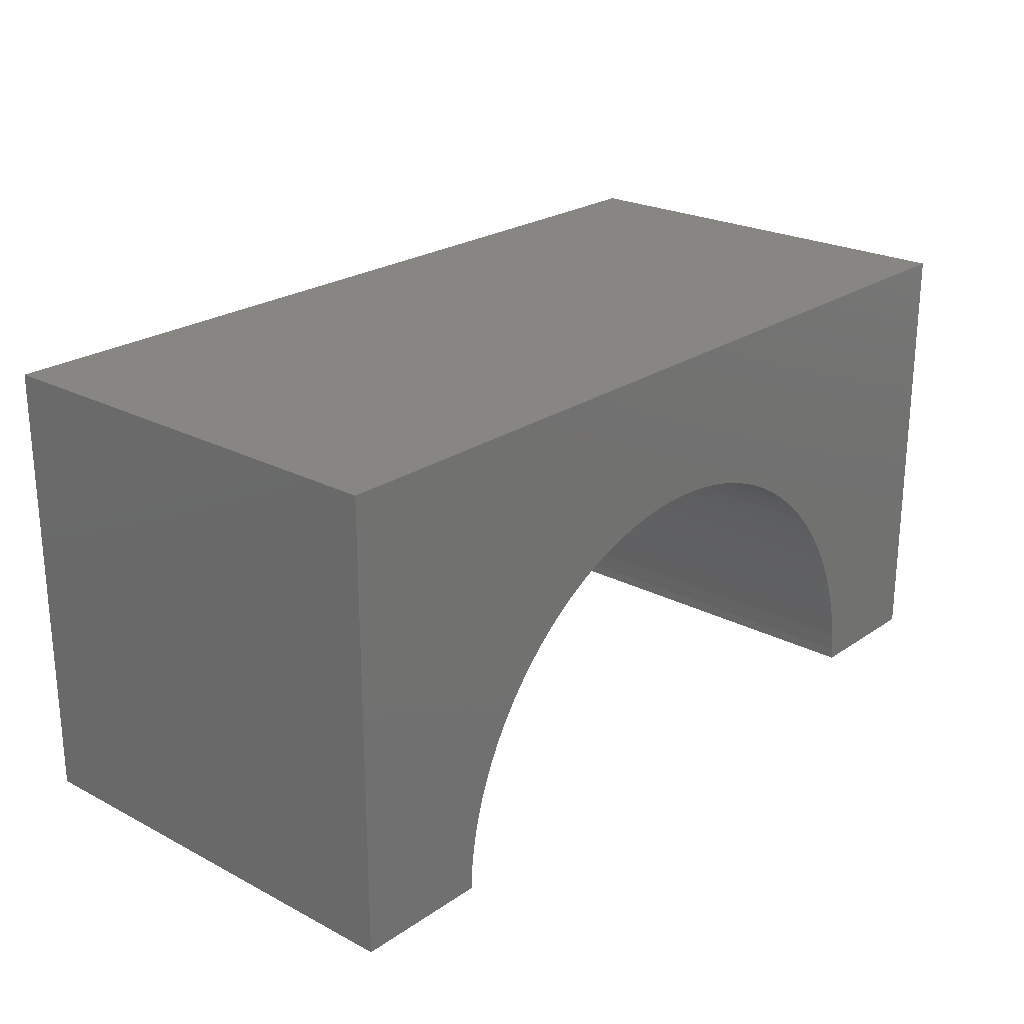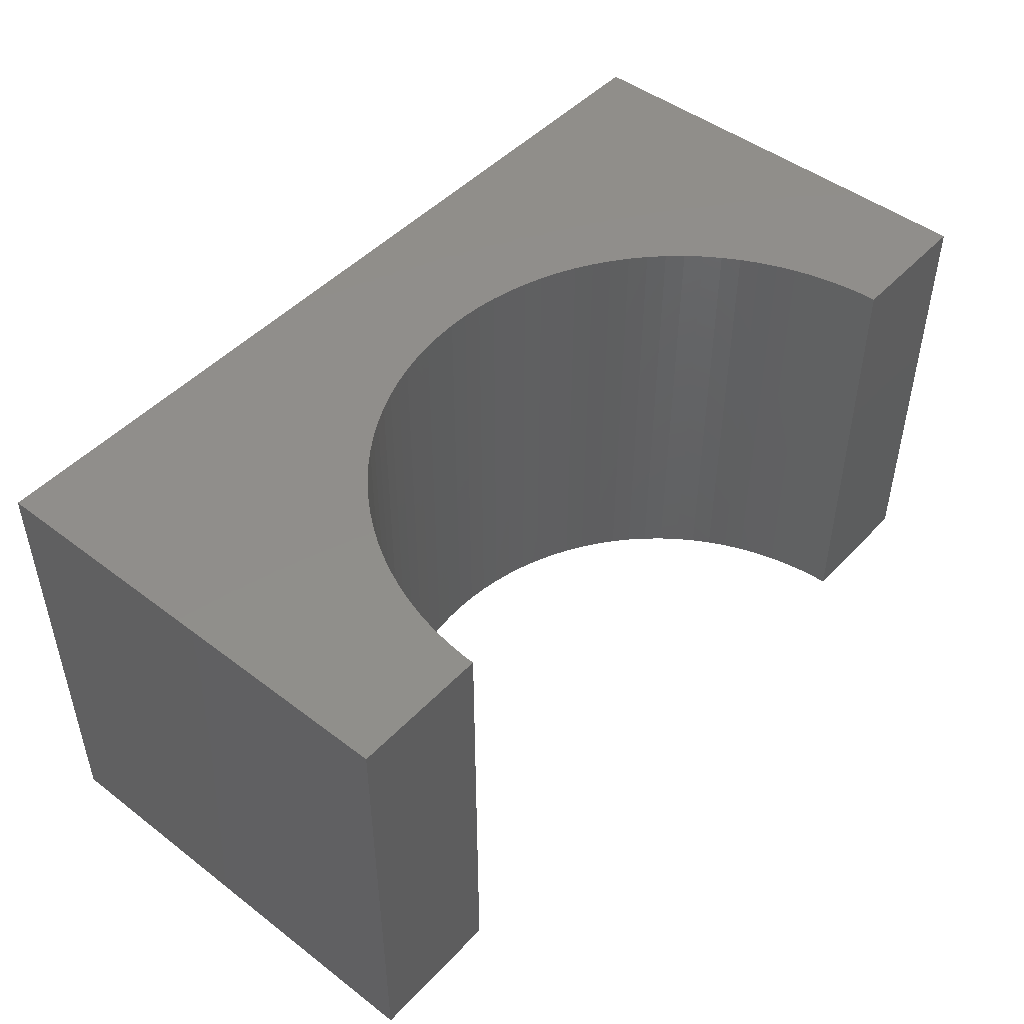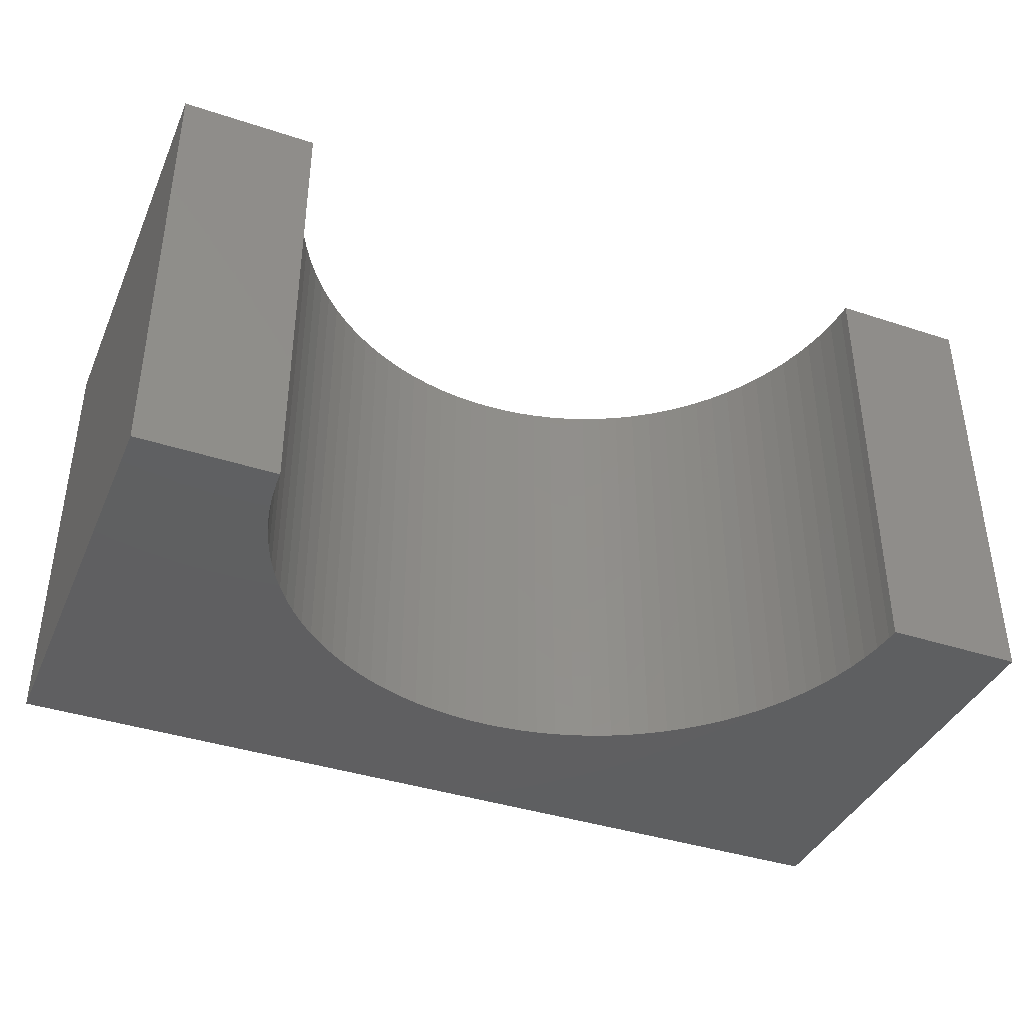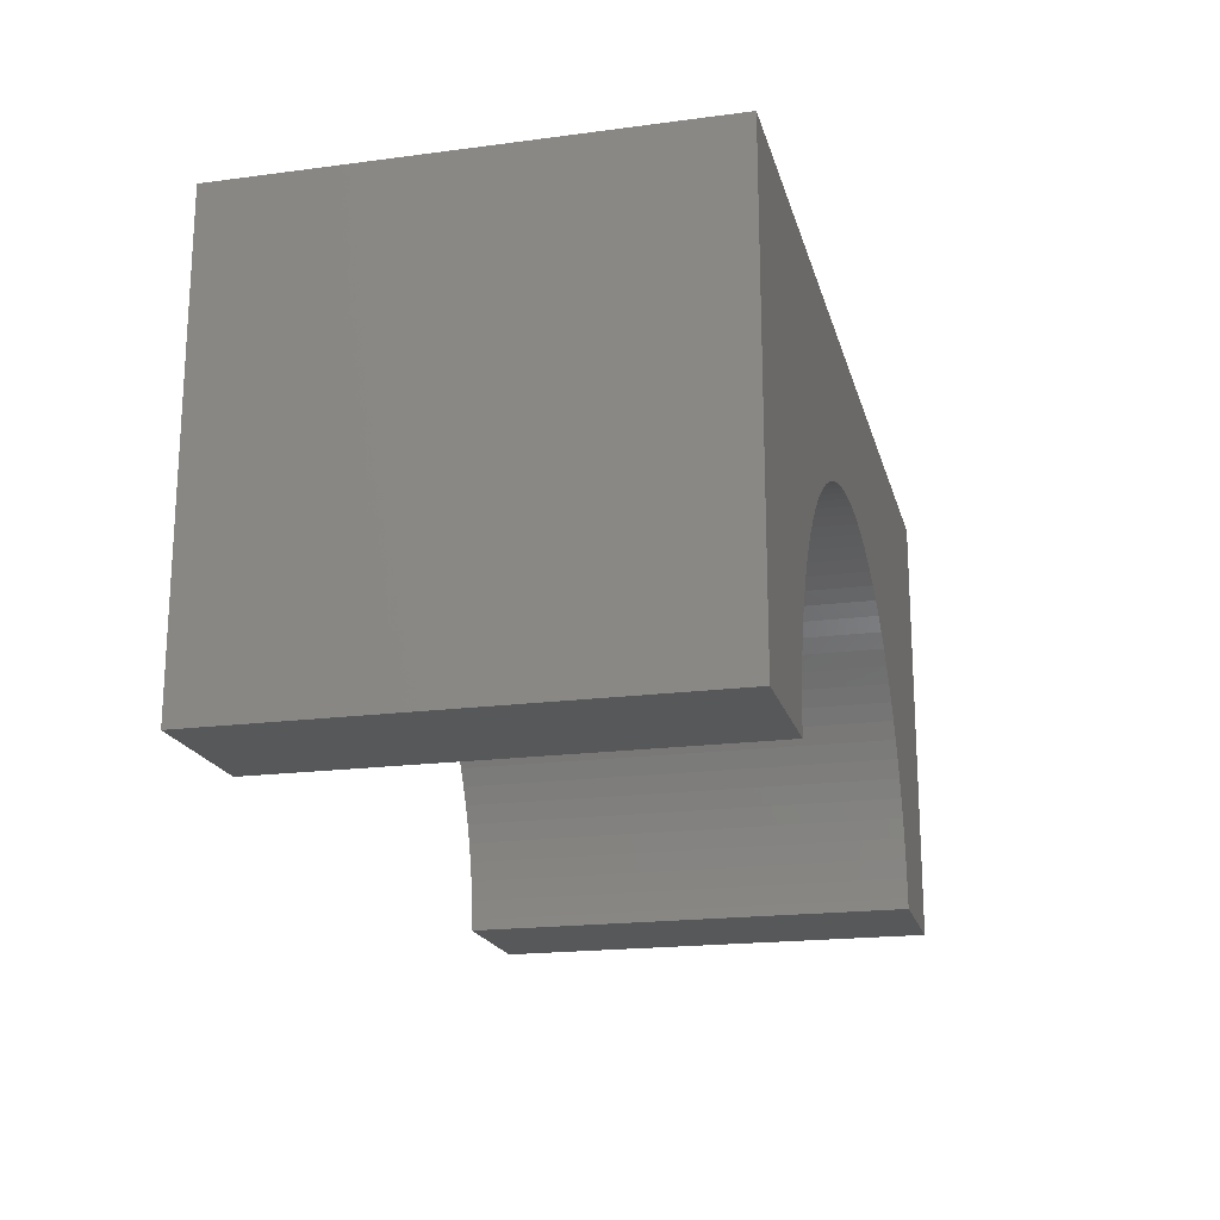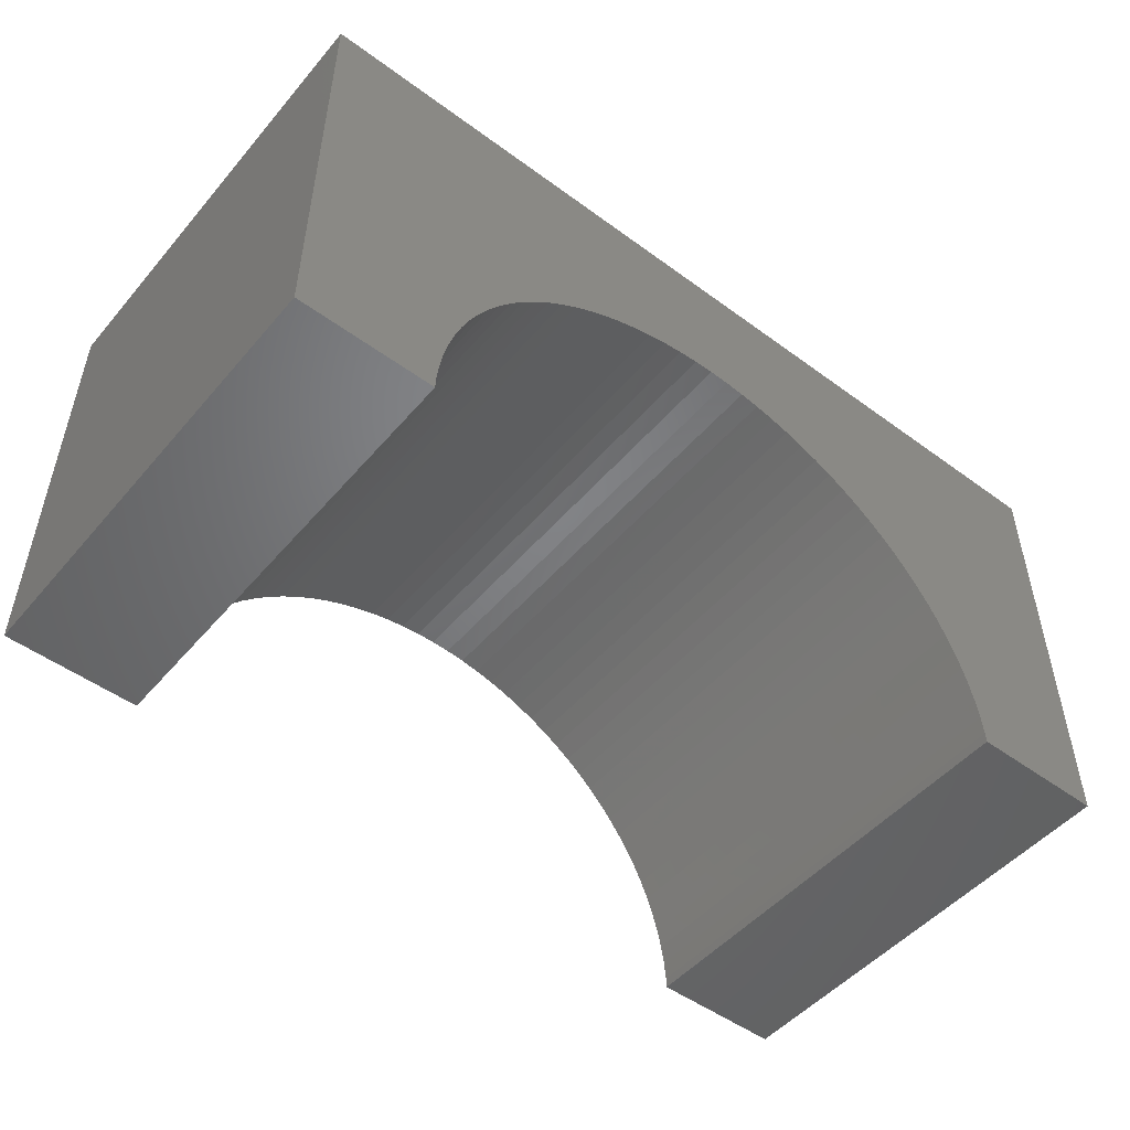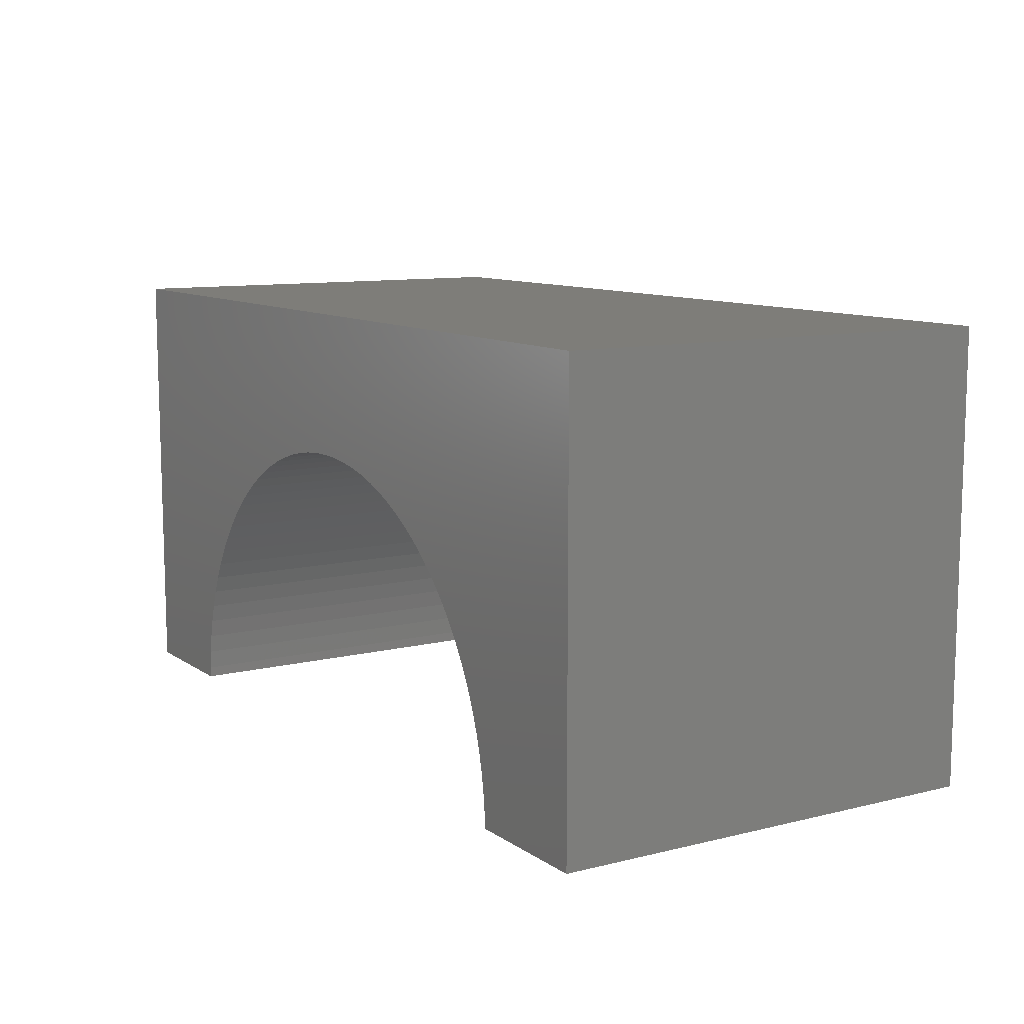
<metadata>
{"format":"stl","ext":"stl","renderer":"f3d","projection":"perspective","resolution":1024,"background":"white","views":[{"elev":23.4,"azim":131.3,"up":"+Z"},{"elev":47.4,"azim":130.6,"up":"+Y"},{"elev":-39.3,"azim":157.7,"up":"+Y"},{"elev":-19.1,"azim":-76.0,"up":"+Z"},{"elev":-50.1,"azim":141.1,"up":"+Z"},{"elev":10.3,"azim":-121.9,"up":"+Z"}]}
</metadata>
<code>
# stl→obj: 110 verts, 216 faces
v -5 -2.5 -2.5
v -5 2.5 2.5
v -5 2.5 -2.5
v -5 -2.5 2.5
v 5 -2.5 2.5
v 5 2.5 2.5
v 5 2.5 -2.5
v 5 -2.5 -2.5
v 0 2.5 0.9
v 0.2198 2.5 0.8931
v 0.4387 2.5 0.8724
v 0.6558 2.5 0.838
v 0.8704 2.5 0.79
v 1.082 2.5 0.7287
v 1.288 2.5 0.6542
v 1.49 2.5 0.5669
v 1.686 2.5 0.4671
v 1.875 2.5 0.3551
v 2.057 2.5 0.2316
v 2.231 2.5 0.0968
v 2.396 2.5 -0.04861
v 2.551 2.5 -0.2041
v 2.697 2.5 -0.369
v 2.832 2.5 -0.5428
v 2.955 2.5 -0.7246
v 3.067 2.5 -0.9139
v 3.167 2.5 -1.11
v 3.254 2.5 -1.312
v 3.329 2.5 -1.518
v 3.39 2.5 -1.73
v 3.438 2.5 -1.944
v 3.472 2.5 -2.161
v 3.493 2.5 -2.38
v 3.497 2.5 -2.5
v -0.2198 2.5 0.8931
v -0.4387 2.5 0.8724
v -0.6558 2.5 0.838
v -0.8704 2.5 0.79
v -1.082 2.5 0.7287
v -1.288 2.5 0.6542
v -1.49 2.5 0.5669
v -1.686 2.5 0.4671
v -1.875 2.5 0.3551
v -2.057 2.5 0.2316
v -2.231 2.5 0.0968
v -2.396 2.5 -0.04861
v -2.551 2.5 -0.2041
v -2.697 2.5 -0.369
v -2.832 2.5 -0.5428
v -2.955 2.5 -0.7246
v -3.067 2.5 -0.9139
v -3.167 2.5 -1.11
v -3.254 2.5 -1.312
v -3.329 2.5 -1.518
v -3.39 2.5 -1.73
v -3.438 2.5 -1.944
v -3.472 2.5 -2.161
v -3.493 2.5 -2.38
v -3.497 2.5 -2.5
v -3.497 -2.5 -2.5
v 3.497 -2.5 -2.5
v 0 -2.5 0.9
v -0.2198 -2.5 0.8931
v -0.4387 -2.5 0.8724
v -0.6558 -2.5 0.838
v -0.8704 -2.5 0.79
v -1.082 -2.5 0.7287
v -1.288 -2.5 0.6542
v -1.49 -2.5 0.5669
v -1.686 -2.5 0.4671
v -1.875 -2.5 0.3551
v -2.057 -2.5 0.2316
v -2.231 -2.5 0.0968
v -2.396 -2.5 -0.04861
v -2.551 -2.5 -0.2041
v -2.697 -2.5 -0.369
v -2.832 -2.5 -0.5428
v -2.955 -2.5 -0.7246
v -3.067 -2.5 -0.9139
v -3.167 -2.5 -1.11
v -3.254 -2.5 -1.312
v -3.329 -2.5 -1.518
v -3.39 -2.5 -1.73
v -3.438 -2.5 -1.944
v -3.472 -2.5 -2.161
v -3.493 -2.5 -2.38
v 0.2198 -2.5 0.8931
v 0.4387 -2.5 0.8724
v 0.6558 -2.5 0.838
v 0.8704 -2.5 0.79
v 1.082 -2.5 0.7287
v 1.288 -2.5 0.6542
v 1.49 -2.5 0.5669
v 1.686 -2.5 0.4671
v 1.875 -2.5 0.3551
v 2.057 -2.5 0.2316
v 2.231 -2.5 0.0968
v 2.396 -2.5 -0.04861
v 2.551 -2.5 -0.2041
v 2.697 -2.5 -0.369
v 2.832 -2.5 -0.5428
v 2.955 -2.5 -0.7246
v 3.067 -2.5 -0.9139
v 3.167 -2.5 -1.11
v 3.254 -2.5 -1.312
v 3.329 -2.5 -1.518
v 3.39 -2.5 -1.73
v 3.438 -2.5 -1.944
v 3.472 -2.5 -2.161
v 3.493 -2.5 -2.38
f 1 2 3
f 2 1 4
f 2 5 6
f 5 2 4
f 5 7 6
f 7 5 8
f 6 9 2
f 6 10 9
f 6 11 10
f 6 12 11
f 6 13 12
f 6 14 13
f 6 15 14
f 6 16 15
f 6 17 16
f 6 18 17
f 6 19 18
f 6 20 19
f 6 21 20
f 6 22 21
f 6 23 22
f 6 24 23
f 6 25 24
f 6 26 25
f 6 27 26
f 7 27 6
f 27 7 28
f 28 7 29
f 29 7 30
f 30 7 31
f 31 7 32
f 32 7 33
f 33 7 34
f 35 2 9
f 36 2 35
f 37 2 36
f 38 2 37
f 39 2 38
f 40 2 39
f 41 2 40
f 42 2 41
f 43 2 42
f 44 2 43
f 45 2 44
f 46 2 45
f 47 2 46
f 48 2 47
f 49 2 48
f 50 2 49
f 51 2 50
f 52 2 51
f 3 52 53
f 3 53 54
f 3 54 55
f 3 55 56
f 3 56 57
f 3 57 58
f 3 58 59
f 52 3 2
f 1 59 60
f 59 1 3
f 61 7 8
f 7 61 34
f 4 62 5
f 4 63 62
f 4 64 63
f 4 65 64
f 4 66 65
f 4 67 66
f 4 68 67
f 4 69 68
f 4 70 69
f 4 71 70
f 4 72 71
f 4 73 72
f 4 74 73
f 4 75 74
f 4 76 75
f 4 77 76
f 4 78 77
f 4 79 78
f 4 80 79
f 1 80 4
f 80 1 81
f 81 1 82
f 82 1 83
f 83 1 84
f 84 1 85
f 85 1 86
f 86 1 60
f 87 5 62
f 88 5 87
f 89 5 88
f 90 5 89
f 91 5 90
f 92 5 91
f 93 5 92
f 94 5 93
f 95 5 94
f 96 5 95
f 97 5 96
f 98 5 97
f 99 5 98
f 100 5 99
f 101 5 100
f 102 5 101
f 103 5 102
f 104 5 103
f 8 104 105
f 8 105 106
f 8 106 107
f 8 107 108
f 8 108 109
f 8 109 110
f 8 110 61
f 104 8 5
f 61 33 34
f 33 61 110
f 86 59 58
f 59 86 60
f 74 45 73
f 45 74 46
f 85 58 57
f 58 85 86
f 91 15 92
f 15 91 14
f 104 26 27
f 26 104 103
f 105 27 28
f 27 105 104
f 68 39 67
f 39 68 40
f 63 9 62
f 9 63 35
f 97 21 98
f 21 97 20
f 94 18 95
f 18 94 17
f 70 41 69
f 41 70 42
f 73 44 72
f 44 73 45
f 88 12 89
f 12 88 11
f 62 10 87
f 10 62 9
f 83 56 55
f 56 83 84
f 67 38 66
f 38 67 39
f 66 37 65
f 37 66 38
f 89 13 90
f 13 89 12
f 93 17 94
f 17 93 16
f 95 19 96
f 19 95 18
f 108 30 31
f 30 108 107
f 110 32 33
f 32 110 109
f 109 31 32
f 31 109 108
f 72 43 71
f 43 72 44
f 75 46 74
f 46 75 47
f 77 50 49
f 50 77 78
f 75 48 47
f 48 75 76
f 82 55 54
f 55 82 83
f 84 57 56
f 57 84 85
f 64 35 63
f 35 64 36
f 69 40 68
f 40 69 41
f 65 36 64
f 36 65 37
f 90 14 91
f 14 90 13
f 92 16 93
f 16 92 15
f 96 20 97
f 20 96 19
f 102 24 25
f 24 102 101
f 101 23 24
f 23 101 100
f 106 28 29
f 28 106 105
f 71 42 70
f 42 71 43
f 87 11 88
f 11 87 10
f 76 49 48
f 49 76 77
f 81 54 53
f 54 81 82
f 78 51 50
f 51 78 79
f 103 25 26
f 25 103 102
f 100 22 23
f 22 100 99
f 98 22 99
f 22 98 21
f 107 29 30
f 29 107 106
f 79 52 51
f 52 79 80
f 80 53 52
f 53 80 81

</code>
